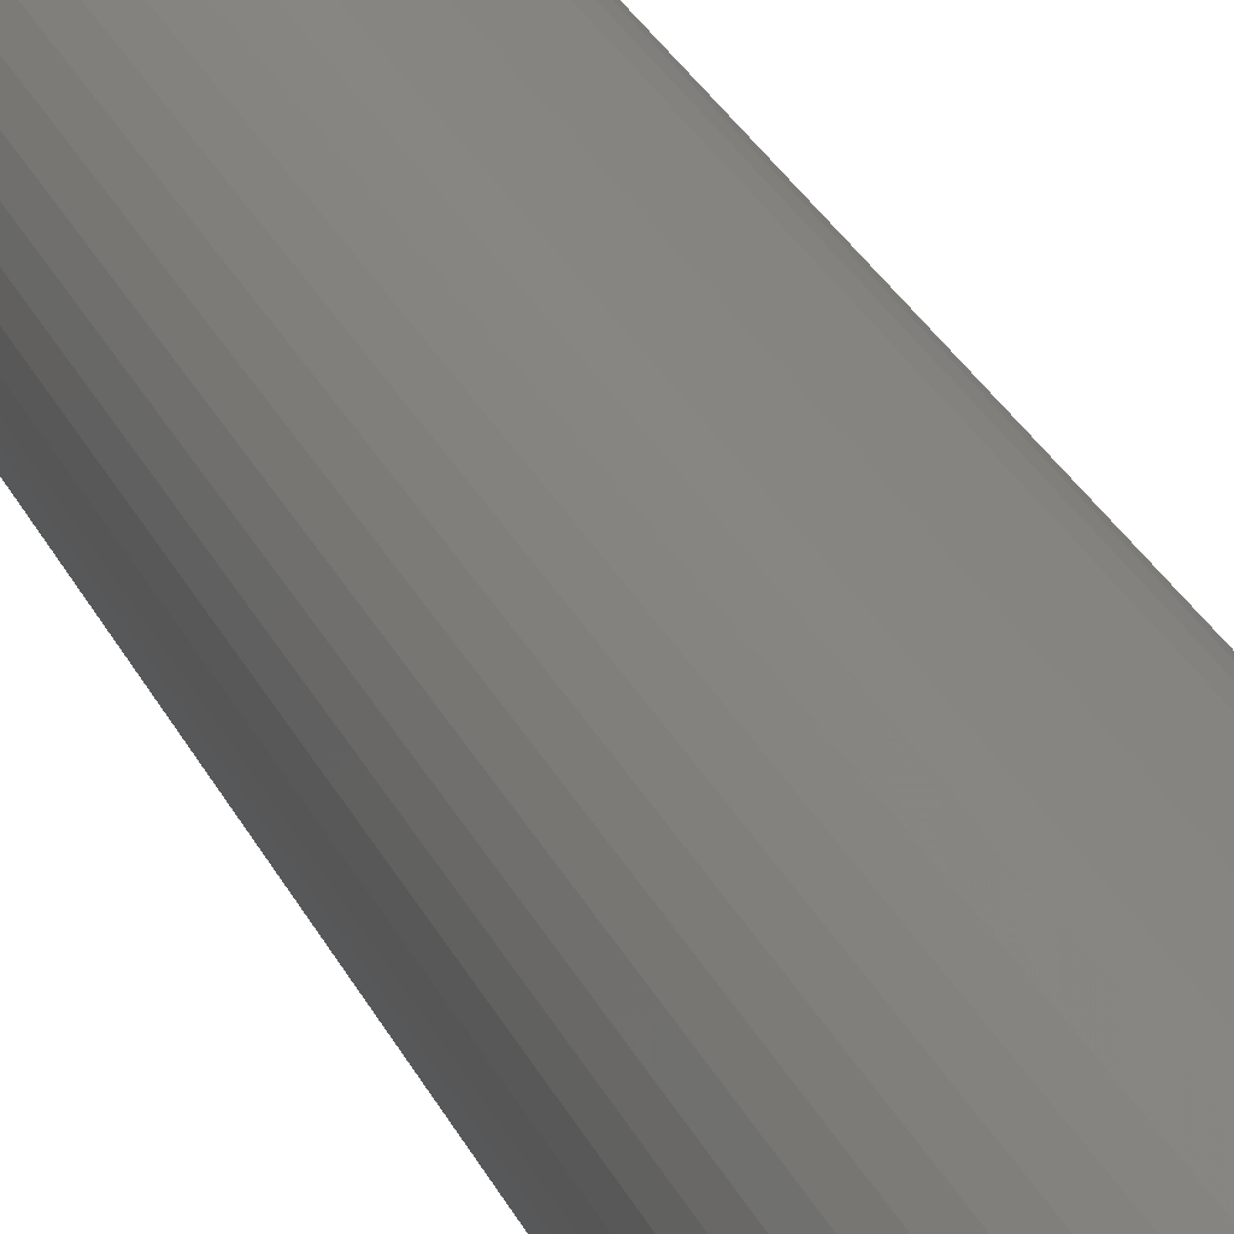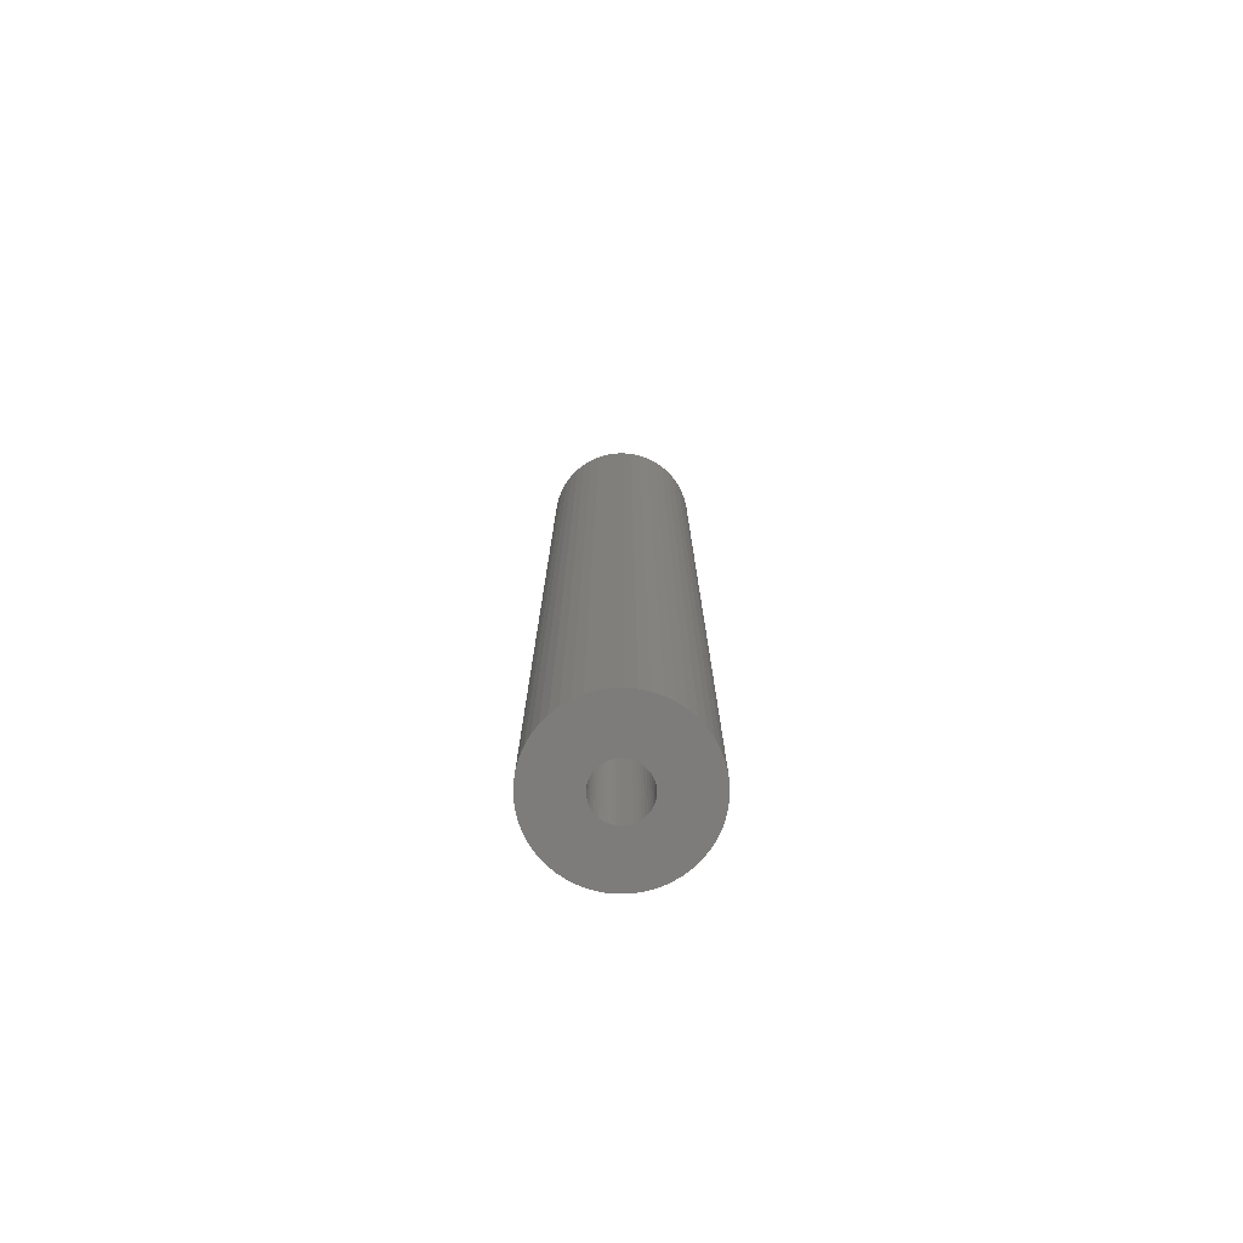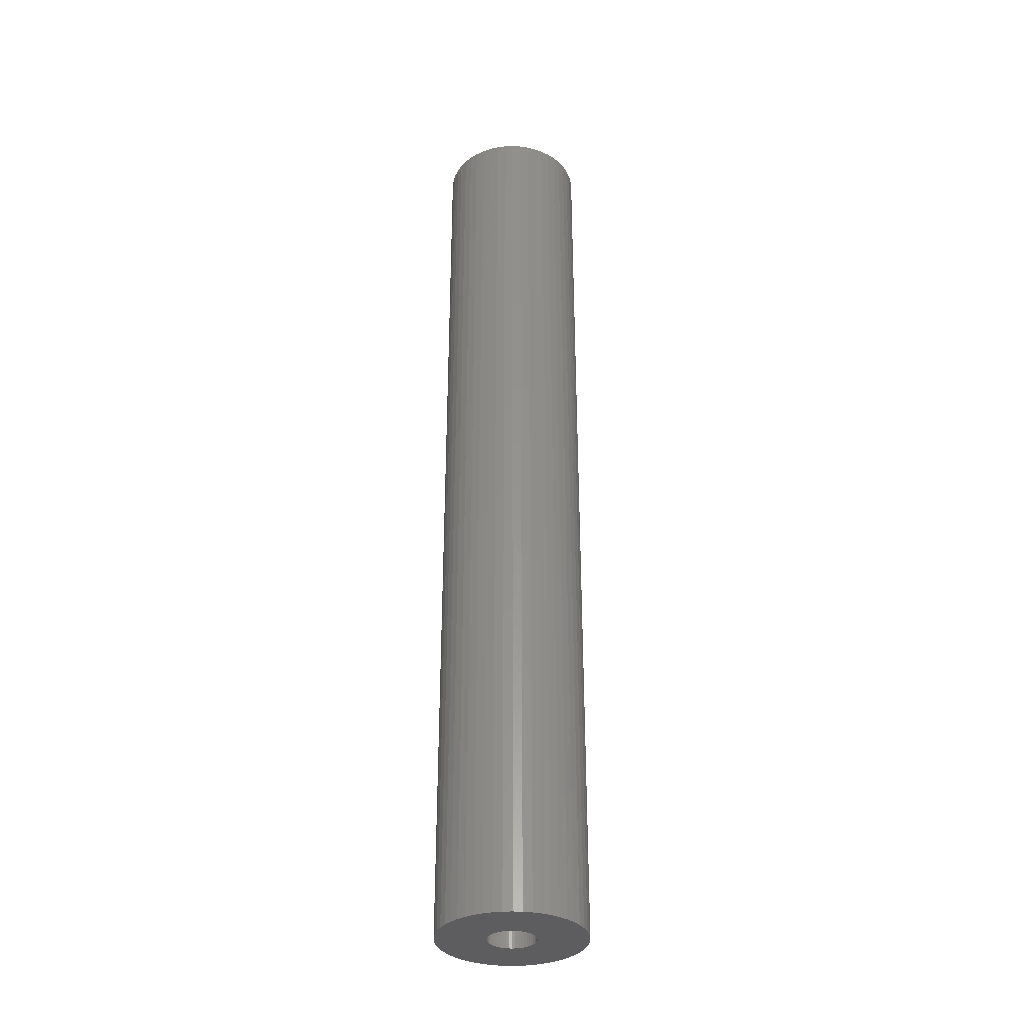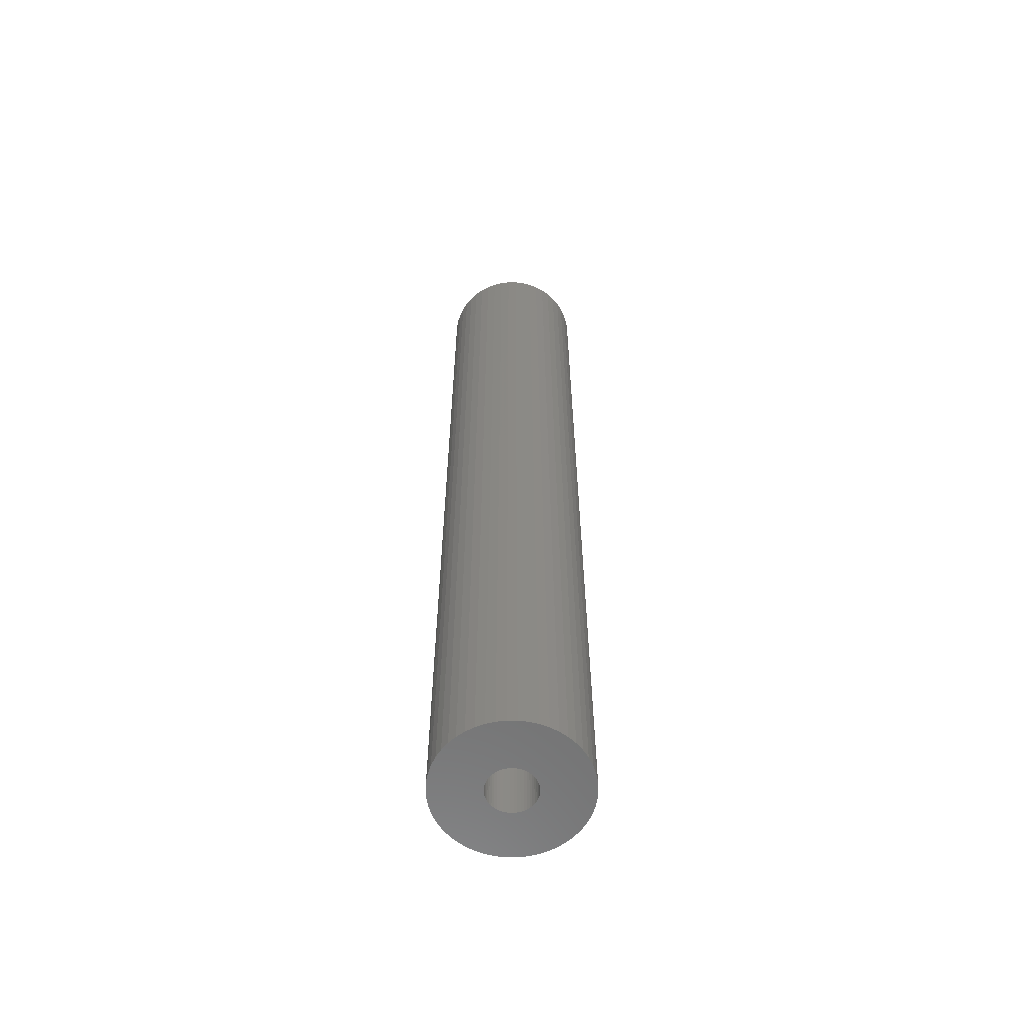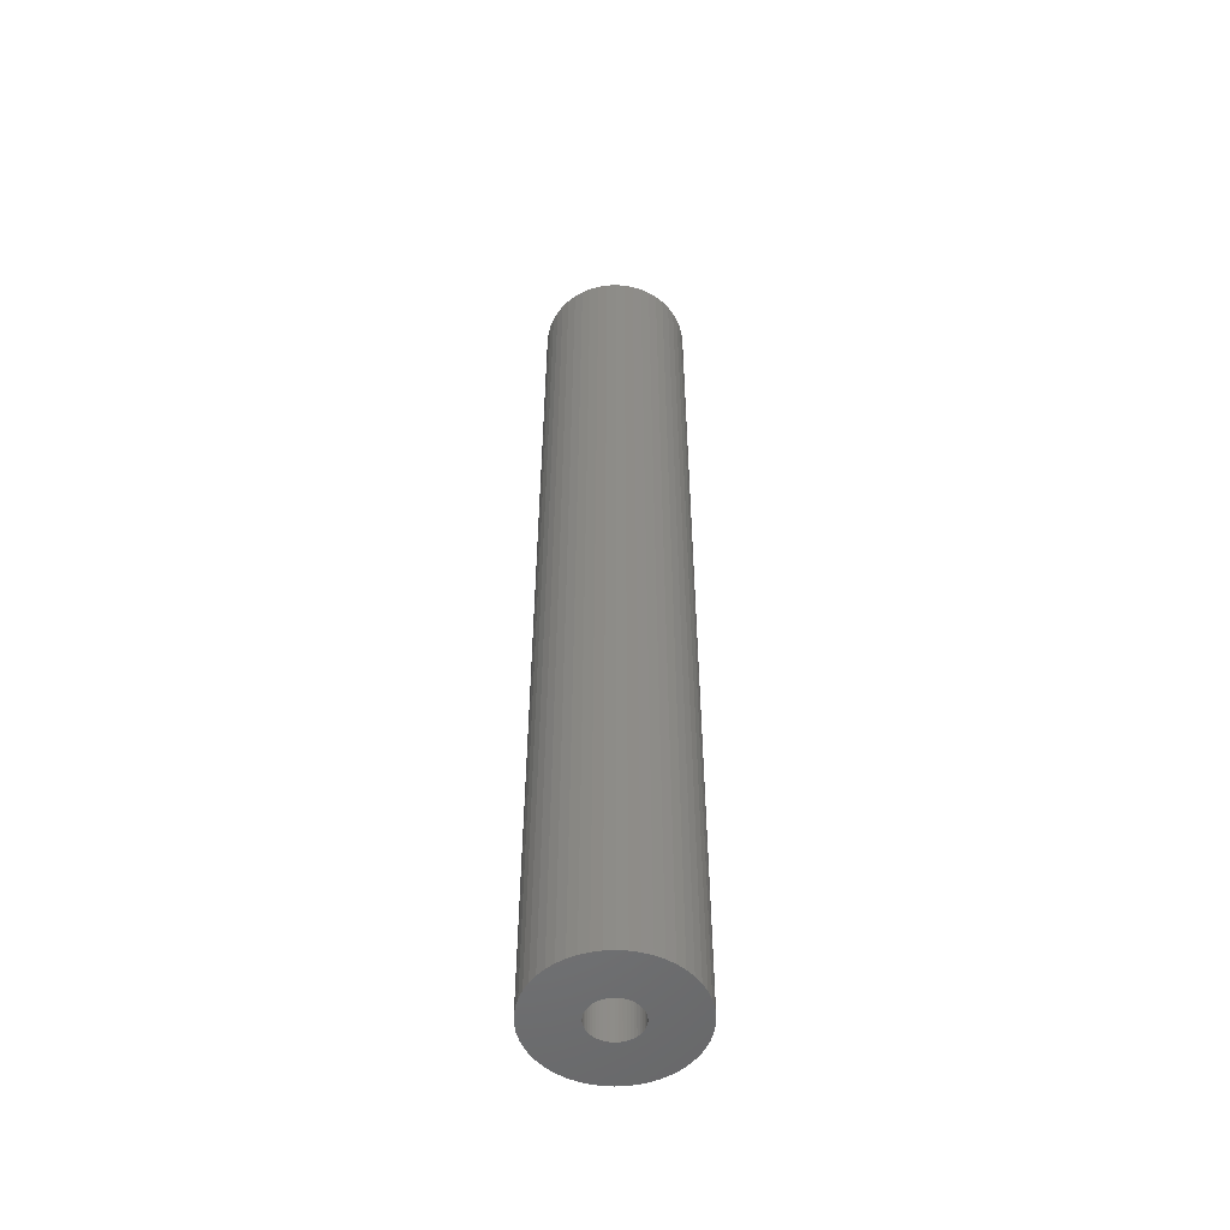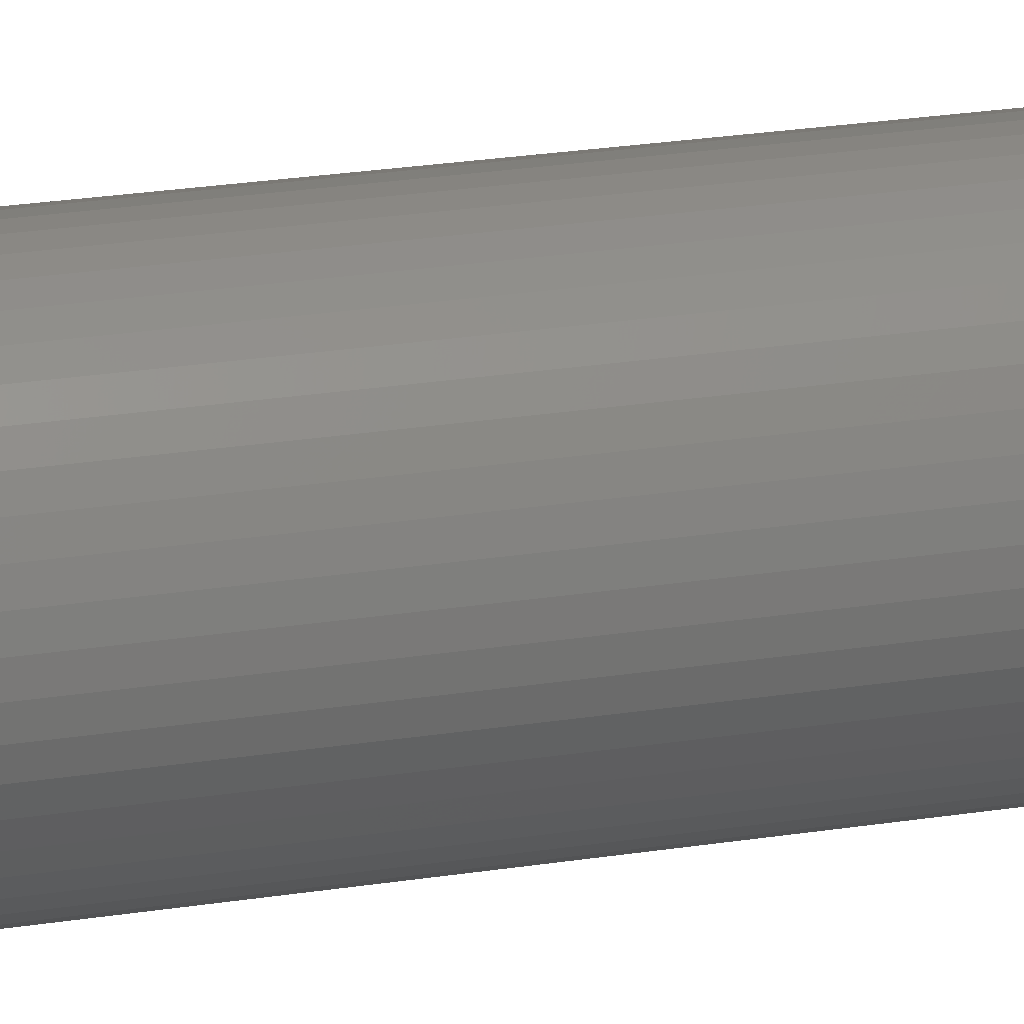
<metadata>
{"format":"stl","ext":"stl","renderer":"f3d","projection":"perspective","resolution":1024,"background":"white","views":[{"elev":22.1,"azim":-17.0,"up":"+Y"},{"elev":-76.1,"azim":-26.6,"up":"+Z"},{"elev":-33.5,"azim":-112.0,"up":"+Z"},{"elev":-60.5,"azim":143.9,"up":"+Z"},{"elev":-52.3,"azim":-83.3,"up":"+Z"},{"elev":20.3,"azim":-107.3,"up":"+Y"}]}
</metadata>
<code>
# stl→obj: 200 verts, 400 faces
v 5.5 0 36
v 5.457 0.6893 -36
v 5.457 0.6893 36
v 5.5 0 -36
v -5.5 0 -36
v -5.457 0.6893 36
v -5.457 0.6893 -36
v -5.5 0 36
v 0.3453 5.489 -36
v -0.3453 5.489 36
v 0.3453 5.489 36
v -0.3453 5.489 -36
v -0.3453 -5.489 -36
v 0.3453 -5.489 36
v -0.3453 -5.489 36
v 0.3453 -5.489 -36
v 4.009 3.765 -36
v 3.506 4.238 36
v 4.009 3.765 36
v 3.506 4.238 -36
v -3.506 4.238 -36
v -4.009 3.765 36
v -3.506 4.238 36
v -4.009 3.765 -36
v -1.7 5.231 -36
v -2.342 4.977 36
v -1.7 5.231 36
v -2.342 4.977 -36
v 4.009 -3.765 36
v 4.45 -3.233 -36
v 4.45 -3.233 36
v 4.009 -3.765 -36
v 5.114 2.025 36
v 4.82 2.65 -36
v 4.82 2.65 36
v 5.114 2.025 -36
v 2.342 4.977 -36
v 1.7 5.231 36
v 2.342 4.977 36
v 1.7 5.231 -36
v 1.031 5.403 36
v 1.031 5.403 -36
v 2.947 4.644 -36
v 2.947 4.644 36
v -5.114 2.025 -36
v -4.82 2.65 36
v -4.82 2.65 -36
v -5.114 2.025 36
v -4.45 3.233 -36
v -4.45 3.233 36
v 1.8 0 36
v 1.786 0.2256 36
v 5.327 1.368 36
v 5.457 -0.6893 36
v 1.743 0.4476 36
v 1.786 -0.2256 36
v 1.674 0.6626 36
v 5.327 -1.368 36
v 1.577 0.8672 36
v 4.45 3.233 36
v 1.743 -0.4476 36
v 1.456 1.058 36
v 5.114 -2.025 36
v 1.312 1.232 36
v 1.674 -0.6626 36
v 1.147 1.387 36
v 4.82 -2.65 36
v 0.9645 1.52 36
v 1.577 -0.8672 36
v 0.7664 1.629 36
v 0.5562 1.712 36
v 0.3373 1.768 36
v 0.113 1.796 36
v -0.113 1.796 36
v -0.3373 1.768 36
v -1.031 5.403 36
v -0.5562 1.712 36
v -0.7664 1.629 36
v -0.9645 1.52 36
v -2.947 4.644 36
v -1.147 1.387 36
v -1.312 1.232 36
v -1.456 1.058 36
v -1.577 0.8672 36
v 1.456 -1.058 36
v 1.312 -1.232 36
v 3.506 -4.238 36
v 1.147 -1.387 36
v 2.947 -4.644 36
v 0.9645 -1.52 36
v 2.342 -4.977 36
v 0.7664 -1.629 36
v 1.7 -5.231 36
v 0.5562 -1.712 36
v 1.031 -5.403 36
v 0.3373 -1.768 36
v 0.113 -1.796 36
v -0.113 -1.796 36
v -0.3373 -1.768 36
v -1.031 -5.403 36
v -0.5562 -1.712 36
v -1.7 -5.231 36
v -0.7664 -1.629 36
v -2.342 -4.977 36
v -0.9645 -1.52 36
v -2.947 -4.644 36
v -1.147 -1.387 36
v -3.506 -4.238 36
v -1.312 -1.232 36
v -4.009 -3.765 36
v -1.456 -1.058 36
v -4.45 -3.233 36
v -1.577 -0.8672 36
v -4.82 -2.65 36
v -1.674 -0.6626 36
v -5.114 -2.025 36
v -1.743 -0.4476 36
v -5.327 -1.368 36
v -1.786 -0.2256 36
v -5.457 -0.6893 36
v -1.8 0 36
v -1.674 0.6626 36
v -1.743 0.4476 36
v -5.327 1.368 36
v -1.786 0.2256 36
v -1.031 5.403 -36
v 1.8 0 -36
v 5.457 -0.6893 -36
v 1.786 -0.2256 -36
v 5.327 -1.368 -36
v 1.743 -0.4476 -36
v 5.114 -2.025 -36
v 1.786 0.2256 -36
v 1.674 -0.6626 -36
v 4.82 -2.65 -36
v 5.327 1.368 -36
v 1.577 -0.8672 -36
v 1.743 0.4476 -36
v 1.456 -1.058 -36
v 1.312 -1.232 -36
v 3.506 -4.238 -36
v 1.674 0.6626 -36
v 1.147 -1.387 -36
v 2.947 -4.644 -36
v 0.9645 -1.52 -36
v 2.342 -4.977 -36
v 1.577 0.8672 -36
v 4.45 3.233 -36
v 0.7664 -1.629 -36
v 1.7 -5.231 -36
v 0.5562 -1.712 -36
v 1.031 -5.403 -36
v 0.3373 -1.768 -36
v 0.113 -1.796 -36
v -0.113 -1.796 -36
v -0.3373 -1.768 -36
v -1.031 -5.403 -36
v -0.5562 -1.712 -36
v -1.7 -5.231 -36
v -0.7664 -1.629 -36
v -2.342 -4.977 -36
v -0.9645 -1.52 -36
v -2.947 -4.644 -36
v -1.147 -1.387 -36
v -3.506 -4.238 -36
v -1.312 -1.232 -36
v -4.009 -3.765 -36
v -1.456 -1.058 -36
v -4.45 -3.233 -36
v -1.577 -0.8672 -36
v 1.456 1.058 -36
v 1.312 1.232 -36
v 1.147 1.387 -36
v 0.9645 1.52 -36
v 0.7664 1.629 -36
v 0.5562 1.712 -36
v 0.3373 1.768 -36
v 0.113 1.796 -36
v -0.113 1.796 -36
v -0.3373 1.768 -36
v -0.5562 1.712 -36
v -0.7664 1.629 -36
v -0.9645 1.52 -36
v -2.947 4.644 -36
v -1.147 1.387 -36
v -1.312 1.232 -36
v -1.456 1.058 -36
v -1.577 0.8672 -36
v -1.674 0.6626 -36
v -1.743 0.4476 -36
v -5.327 1.368 -36
v -1.786 0.2256 -36
v -1.8 0 -36
v -4.82 -2.65 -36
v -1.674 -0.6626 -36
v -5.114 -2.025 -36
v -1.743 -0.4476 -36
v -5.327 -1.368 -36
v -1.786 -0.2256 -36
v -5.457 -0.6893 -36
f 1 2 3
f 2 1 4
f 5 6 7
f 6 5 8
f 9 10 11
f 10 9 12
f 13 14 15
f 14 13 16
f 17 18 19
f 18 17 20
f 21 22 23
f 22 21 24
f 25 26 27
f 26 25 28
f 29 30 31
f 30 29 32
f 33 34 35
f 34 33 36
f 37 38 39
f 38 37 40
f 40 41 38
f 41 40 42
f 43 39 44
f 39 43 37
f 45 46 47
f 46 45 48
f 49 22 24
f 22 49 50
f 51 1 3
f 52 3 53
f 1 51 54
f 55 53 33
f 56 54 51
f 57 33 35
f 54 56 58
f 59 35 60
f 61 58 56
f 62 60 19
f 58 61 63
f 64 19 18
f 65 63 61
f 66 18 44
f 63 65 67
f 68 44 39
f 69 67 65
f 67 69 31
f 3 52 51
f 53 55 52
f 70 39 38
f 33 57 55
f 35 59 57
f 60 62 59
f 19 64 62
f 18 66 64
f 71 38 41
f 44 68 66
f 39 70 68
f 38 71 70
f 72 41 11
f 41 72 71
f 11 73 72
f 11 74 73
f 10 74 11
f 74 10 75
f 76 75 10
f 75 76 77
f 27 77 76
f 77 27 78
f 26 78 27
f 78 26 79
f 80 79 26
f 79 80 81
f 23 81 80
f 81 23 82
f 22 82 23
f 82 22 83
f 50 83 22
f 83 50 84
f 85 31 69
f 31 85 29
f 86 29 85
f 29 86 87
f 88 87 86
f 87 88 89
f 90 89 88
f 89 90 91
f 92 91 90
f 91 92 93
f 94 93 92
f 93 94 95
f 96 95 94
f 95 96 14
f 97 14 96
f 98 14 97
f 15 98 99
f 98 15 14
f 100 99 101
f 102 101 103
f 104 103 105
f 99 100 15
f 106 105 107
f 108 107 109
f 110 109 111
f 112 111 113
f 114 113 115
f 101 102 100
f 116 115 117
f 118 117 119
f 120 119 121
f 46 84 50
f 103 104 102
f 84 46 122
f 105 106 104
f 48 122 46
f 107 108 106
f 122 48 123
f 109 110 108
f 124 123 48
f 111 112 110
f 123 124 125
f 113 114 112
f 6 125 124
f 115 116 114
f 125 6 121
f 117 118 116
f 8 121 6
f 119 120 118
f 121 8 120
f 12 76 10
f 76 12 126
f 127 4 128
f 129 128 130
f 4 127 2
f 131 130 132
f 133 2 127
f 134 132 135
f 2 133 136
f 137 135 30
f 138 136 133
f 139 30 32
f 136 138 36
f 140 32 141
f 142 36 138
f 143 141 144
f 36 142 34
f 145 144 146
f 147 34 142
f 34 147 148
f 128 129 127
f 130 131 129
f 149 146 150
f 132 134 131
f 135 137 134
f 30 139 137
f 32 140 139
f 141 143 140
f 151 150 152
f 144 145 143
f 146 149 145
f 150 151 149
f 153 152 16
f 152 153 151
f 16 154 153
f 16 155 154
f 13 155 16
f 155 13 156
f 157 156 13
f 156 157 158
f 159 158 157
f 158 159 160
f 161 160 159
f 160 161 162
f 163 162 161
f 162 163 164
f 165 164 163
f 164 165 166
f 167 166 165
f 166 167 168
f 169 168 167
f 168 169 170
f 171 148 147
f 148 171 17
f 172 17 171
f 17 172 20
f 173 20 172
f 20 173 43
f 174 43 173
f 43 174 37
f 175 37 174
f 37 175 40
f 176 40 175
f 40 176 42
f 177 42 176
f 42 177 9
f 178 9 177
f 179 9 178
f 12 179 180
f 179 12 9
f 126 180 181
f 25 181 182
f 28 182 183
f 180 126 12
f 184 183 185
f 21 185 186
f 24 186 187
f 49 187 188
f 47 188 189
f 181 25 126
f 45 189 190
f 191 190 192
f 7 192 193
f 194 170 169
f 182 28 25
f 170 194 195
f 183 184 28
f 196 195 194
f 185 21 184
f 195 196 197
f 186 24 21
f 198 197 196
f 187 49 24
f 197 198 199
f 188 47 49
f 200 199 198
f 189 45 47
f 199 200 193
f 190 191 45
f 5 193 200
f 192 7 191
f 193 5 7
f 16 95 14
f 95 16 152
f 150 91 93
f 91 150 146
f 53 36 33
f 36 53 136
f 3 136 53
f 136 3 2
f 60 17 19
f 17 60 148
f 35 148 60
f 148 35 34
f 42 11 41
f 11 42 9
f 20 44 18
f 44 20 43
f 47 50 49
f 50 47 46
f 191 48 45
f 48 191 124
f 7 124 191
f 124 7 6
f 28 80 26
f 80 28 184
f 184 23 80
f 23 184 21
f 126 27 76
f 27 126 25
f 54 4 1
f 4 54 128
f 146 89 91
f 89 146 144
f 141 29 87
f 29 141 32
f 67 132 63
f 132 67 135
f 194 116 196
f 116 194 114
f 63 130 58
f 130 63 132
f 31 135 67
f 135 31 30
f 198 120 200
f 120 198 118
f 200 8 5
f 8 200 120
f 196 118 198
f 118 196 116
f 152 93 95
f 93 152 150
f 58 128 54
f 128 58 130
f 144 87 89
f 87 144 141
f 157 15 100
f 15 157 13
f 161 102 104
f 102 161 159
f 159 100 102
f 100 159 157
f 167 112 169
f 112 167 110
f 167 108 110
f 108 167 165
f 169 114 194
f 114 169 112
f 163 104 106
f 104 163 161
f 165 106 108
f 106 165 163
f 127 52 133
f 52 127 51
f 121 192 125
f 192 121 193
f 179 73 74
f 73 179 178
f 154 98 97
f 98 154 155
f 173 64 66
f 64 173 172
f 186 81 82
f 81 186 185
f 182 77 78
f 77 182 181
f 142 59 147
f 59 142 57
f 133 55 138
f 55 133 52
f 176 70 71
f 70 176 175
f 177 71 72
f 71 177 176
f 174 66 68
f 66 174 173
f 122 188 84
f 188 122 189
f 84 187 83
f 187 84 188
f 123 189 122
f 189 123 190
f 185 79 81
f 79 185 183
f 181 75 77
f 75 181 180
f 153 97 96
f 97 153 154
f 138 57 142
f 57 138 55
f 171 64 172
f 64 171 62
f 147 62 171
f 62 147 59
f 178 72 73
f 72 178 177
f 175 68 70
f 68 175 174
f 83 186 82
f 186 83 187
f 125 190 123
f 190 125 192
f 183 78 79
f 78 183 182
f 180 74 75
f 74 180 179
f 140 88 86
f 88 140 143
f 131 56 129
f 56 131 61
f 149 94 92
f 94 149 151
f 145 92 90
f 92 145 149
f 137 65 134
f 65 137 69
f 140 85 139
f 85 140 86
f 129 51 127
f 51 129 56
f 158 103 101
f 103 158 160
f 156 101 99
f 101 156 158
f 109 168 111
f 168 109 166
f 115 197 117
f 197 115 195
f 119 193 121
f 193 119 199
f 151 96 94
f 96 151 153
f 143 90 88
f 90 143 145
f 134 61 131
f 61 134 65
f 139 69 137
f 69 139 85
f 155 99 98
f 99 155 156
f 162 107 105
f 107 162 164
f 164 109 107
f 109 164 166
f 117 199 119
f 199 117 197
f 160 105 103
f 105 160 162
f 111 170 113
f 170 111 168
f 113 195 115
f 195 113 170

</code>
